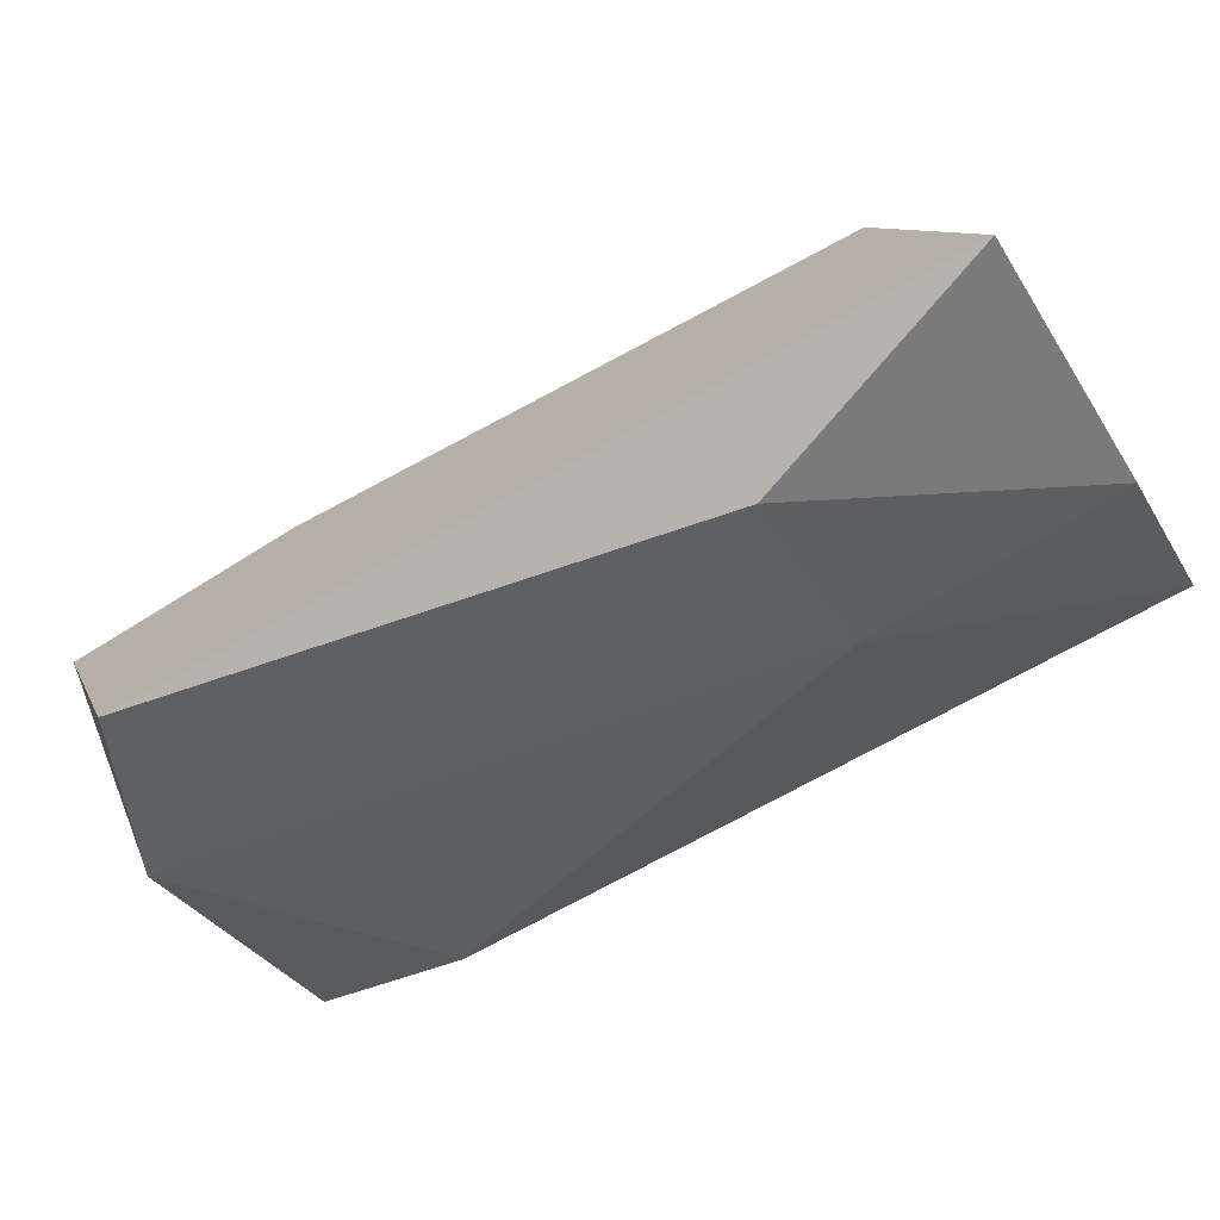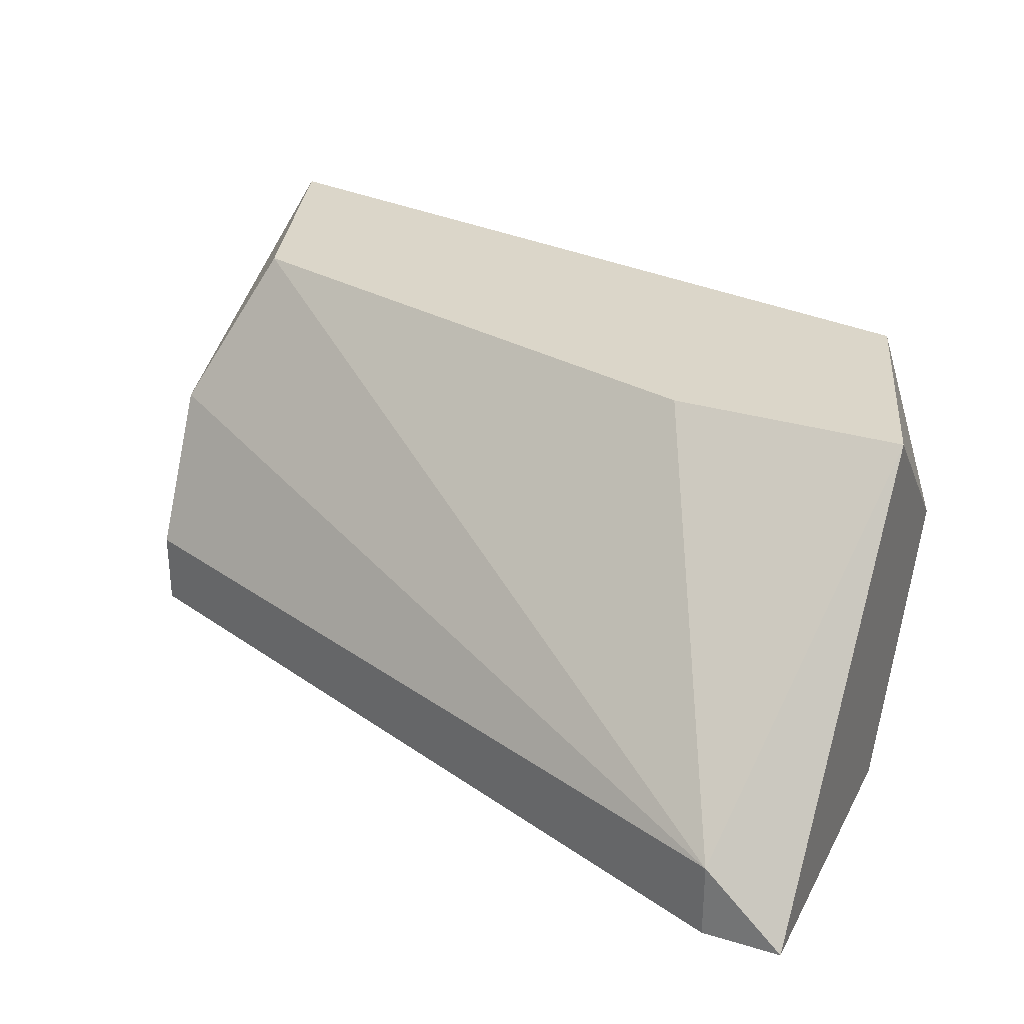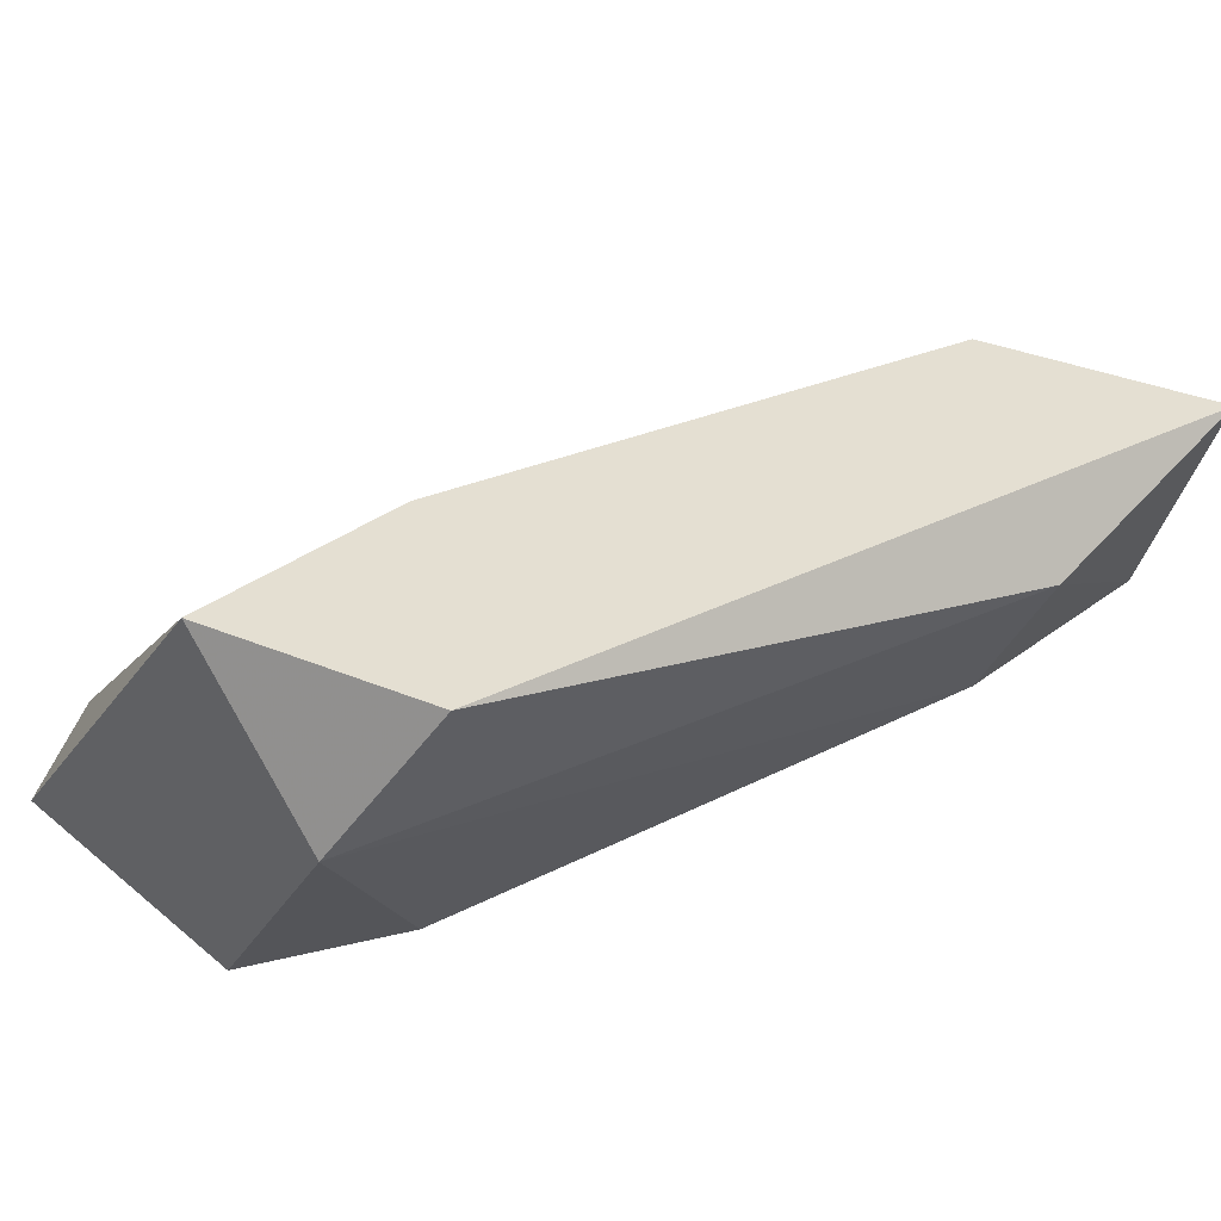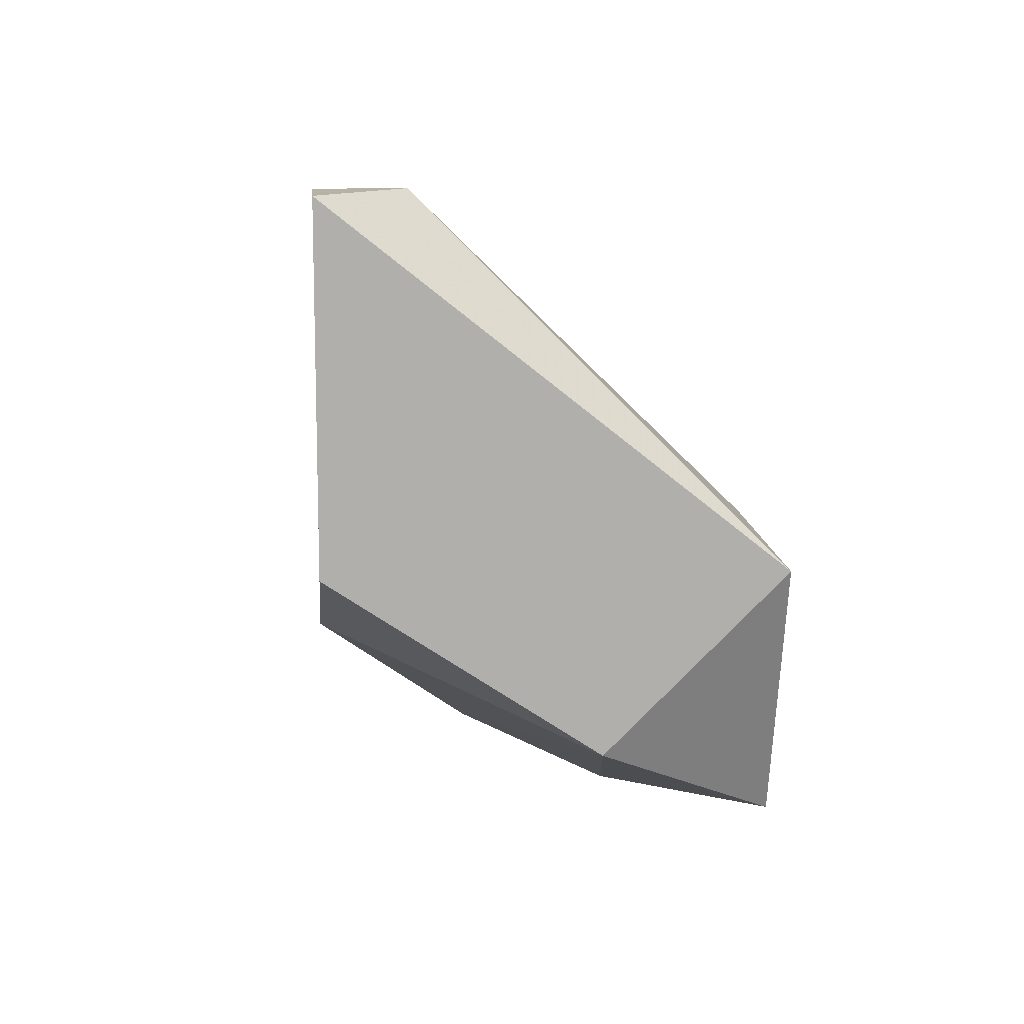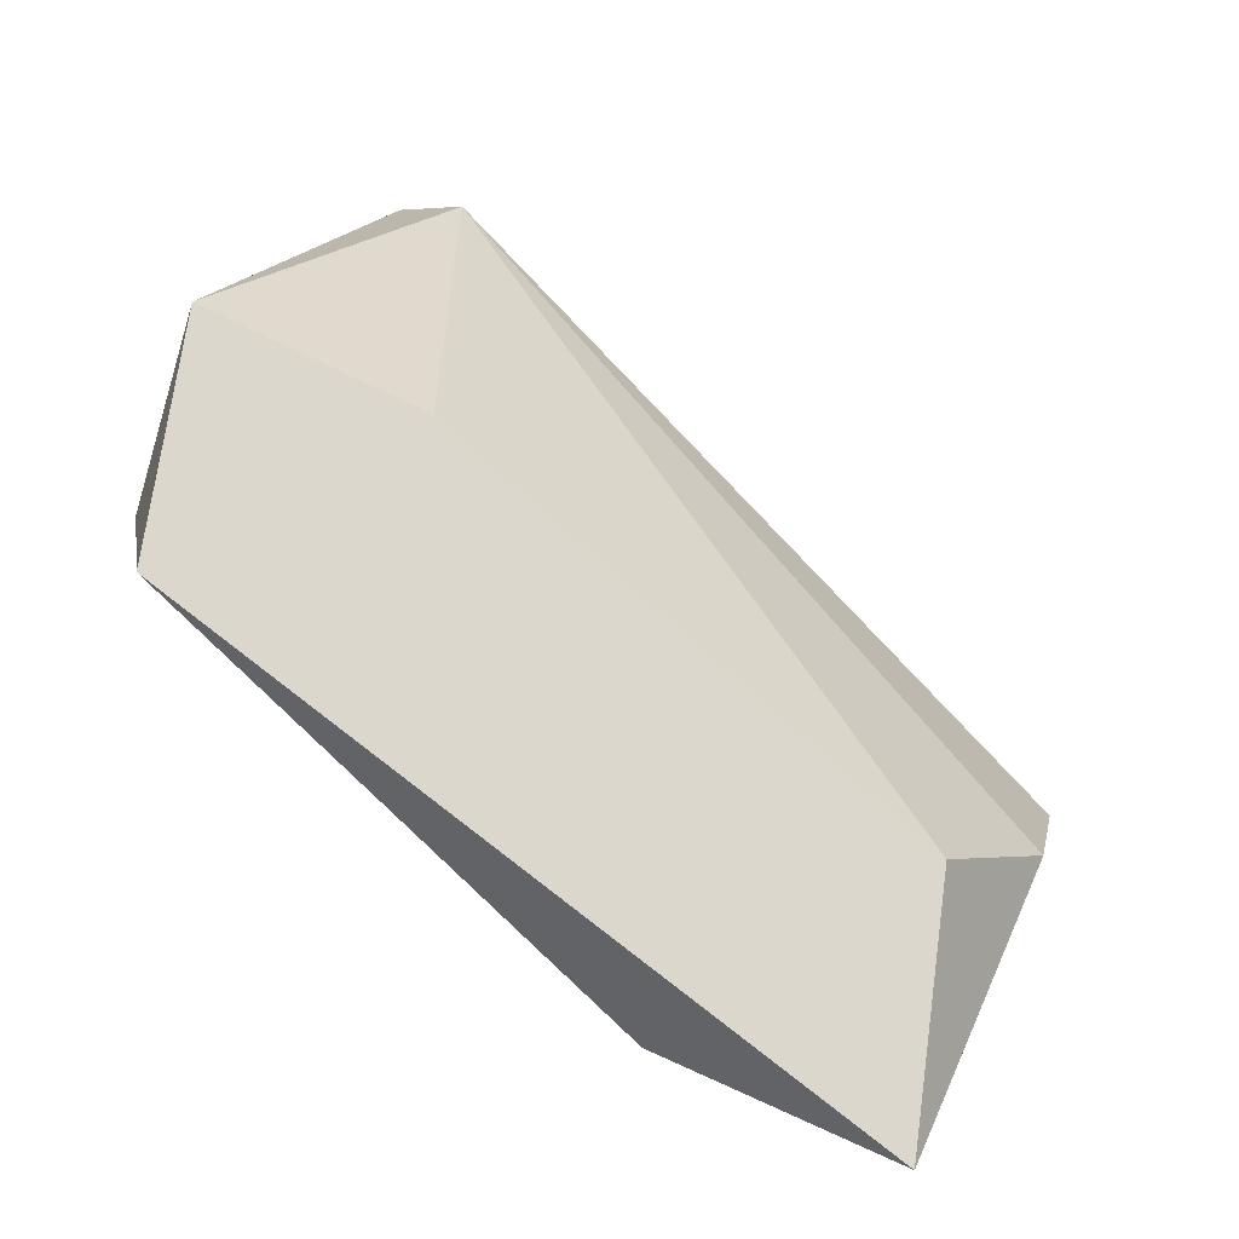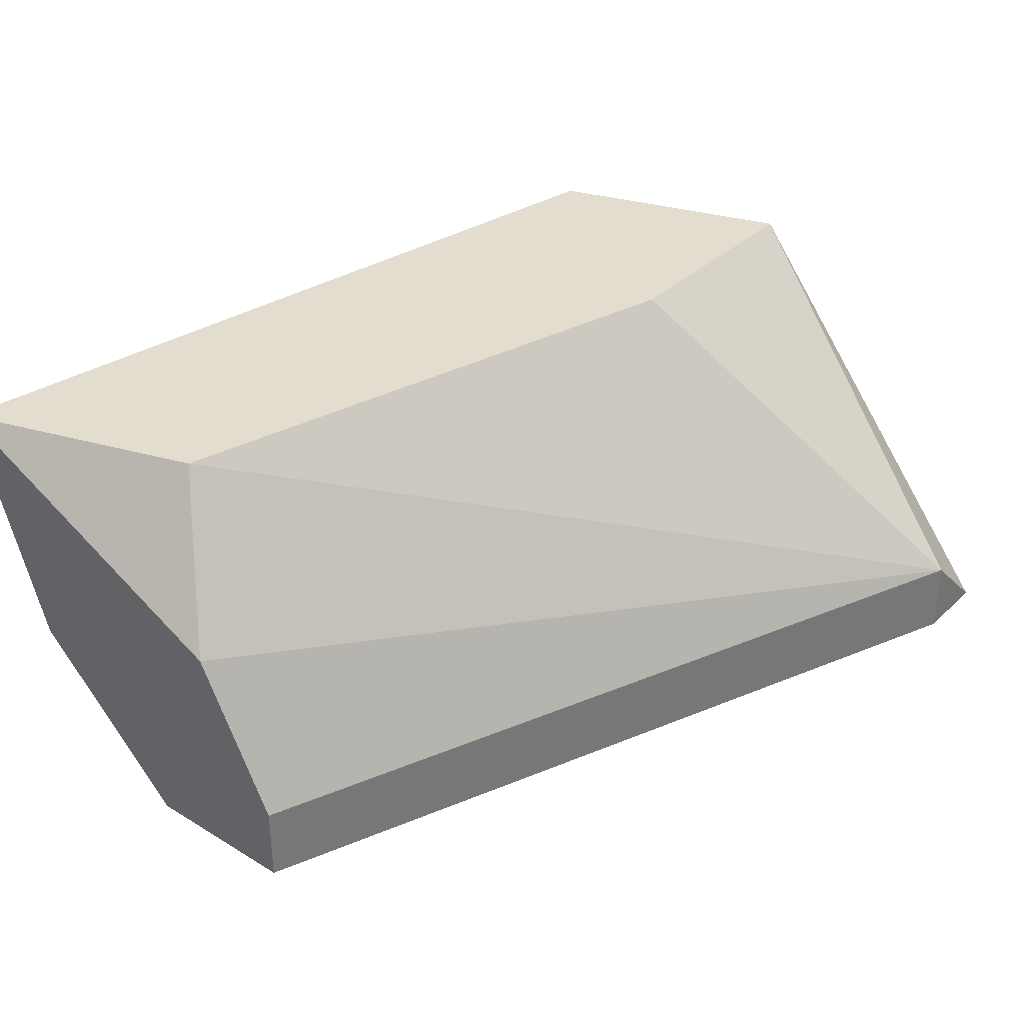
<metadata>
{"format":"obj","ext":"obj","renderer":"f3d","projection":"perspective","resolution":1024,"background":"white","views":[{"elev":-70.6,"azim":32.0,"up":"+Y"},{"elev":30.0,"azim":-156.3,"up":"+Z"},{"elev":37.0,"azim":-43.7,"up":"+Z"},{"elev":12.3,"azim":-95.0,"up":"+Y"},{"elev":73.0,"azim":26.4,"up":"+Z"},{"elev":34.8,"azim":129.1,"up":"+Z"}]}
</metadata>
<code>
v -0.001871 -0.06625 -0.03505
v -0.02205 -0.06373 -0.04766
v -0.01953 -0.06121 -0.03505
v -0.006919 -0.07383 -0.03757
v -0.006919 -0.0713 -0.04261
v -0.02458 -0.05112 -0.04766
v -0.02458 -0.05112 -0.04514
v -0.02458 -0.06878 -0.03505
v -0.0271 -0.06121 -0.04766
v -0.0271 -0.06121 -0.03505
v -0.0271 -0.05112 -0.04766
v -0.0271 -0.06625 -0.04009
v 0.000652 -0.06121 -0.04766
v 0.000652 -0.06121 -0.04514
v 0.000652 -0.07383 -0.03505
v 0.000652 -0.0713 -0.04261
v 0.000652 -0.06373 -0.04009
v 0.000652 -0.06625 -0.04766
f 15 14 17
f 6 7 14
f 2 6 18
f 1 10 8
f 1 8 15
f 18 14 15
f 8 4 15
f 6 2 9
f 2 18 5
f 4 8 12
f 8 10 12
f 9 2 12
f 10 9 12
f 5 4 12
f 2 5 12
f 7 6 11
f 10 7 11
f 6 9 11
f 9 10 11
f 7 10 3
f 10 1 3
f 1 7 3
f 6 14 13
f 14 18 13
f 18 6 13
f 18 15 16
f 15 4 16
f 4 5 16
f 5 18 16
f 14 7 17
f 7 1 17
f 1 15 17

</code>
